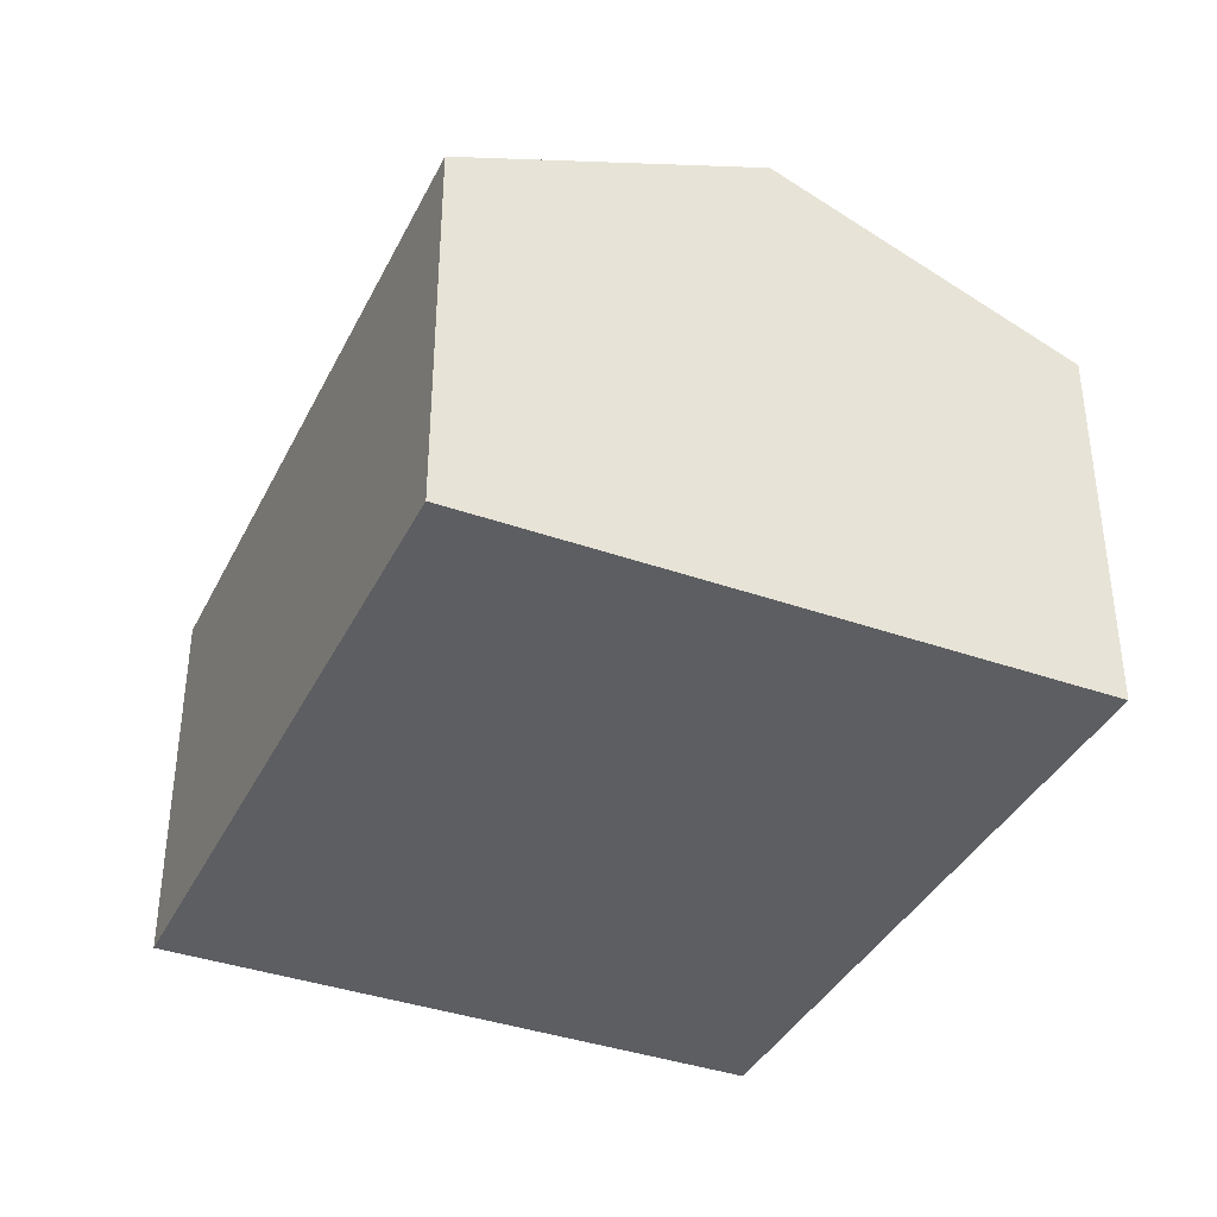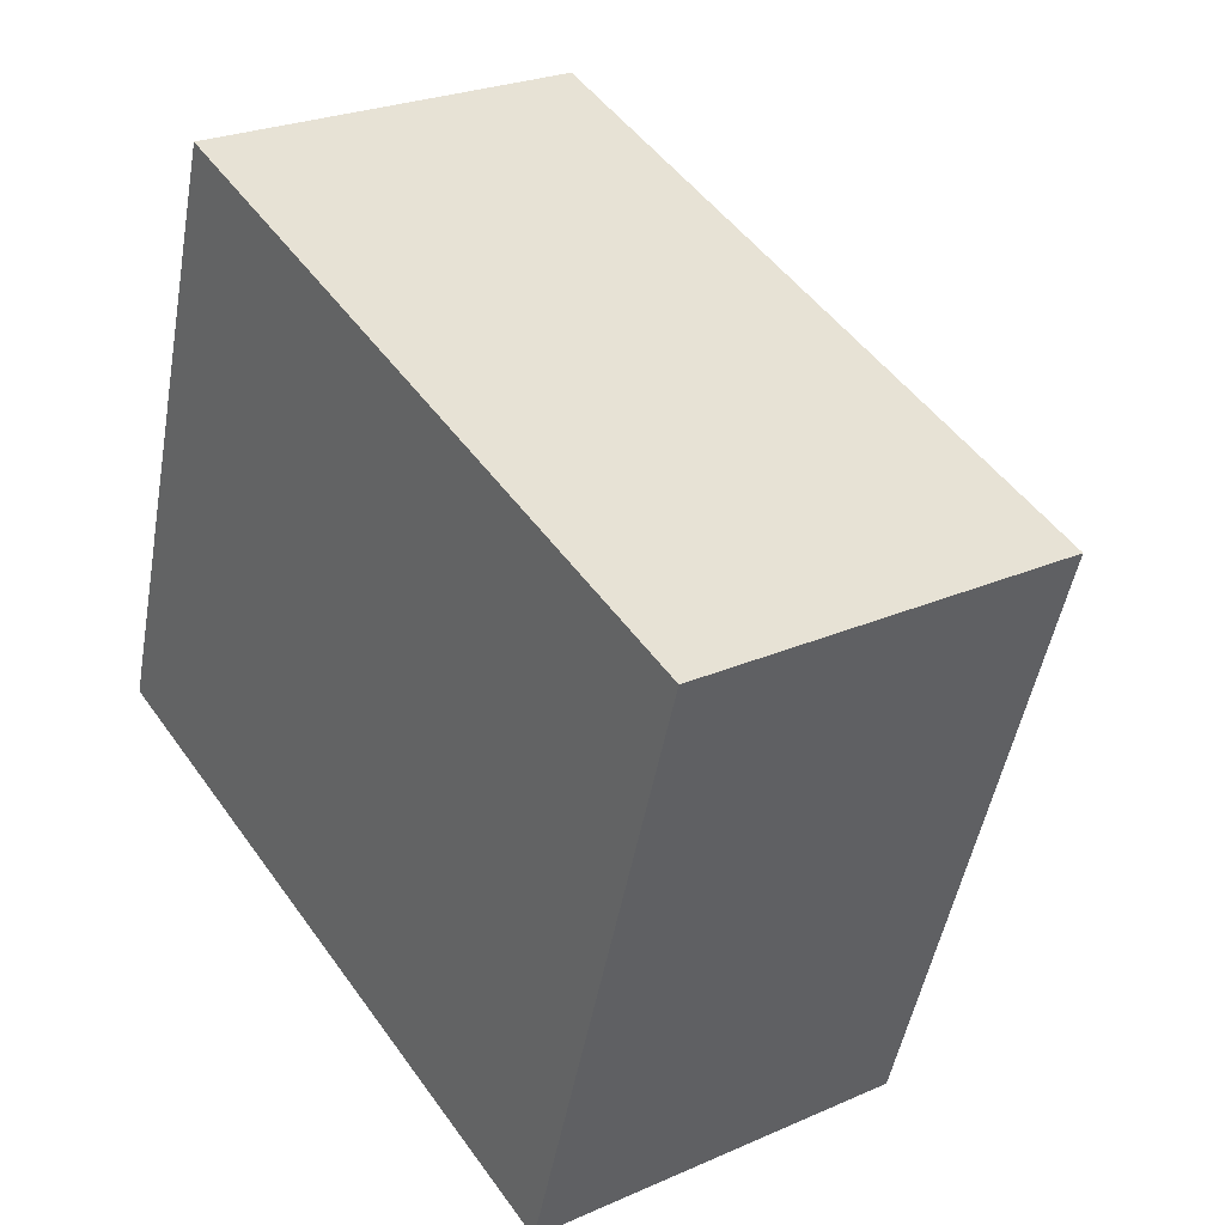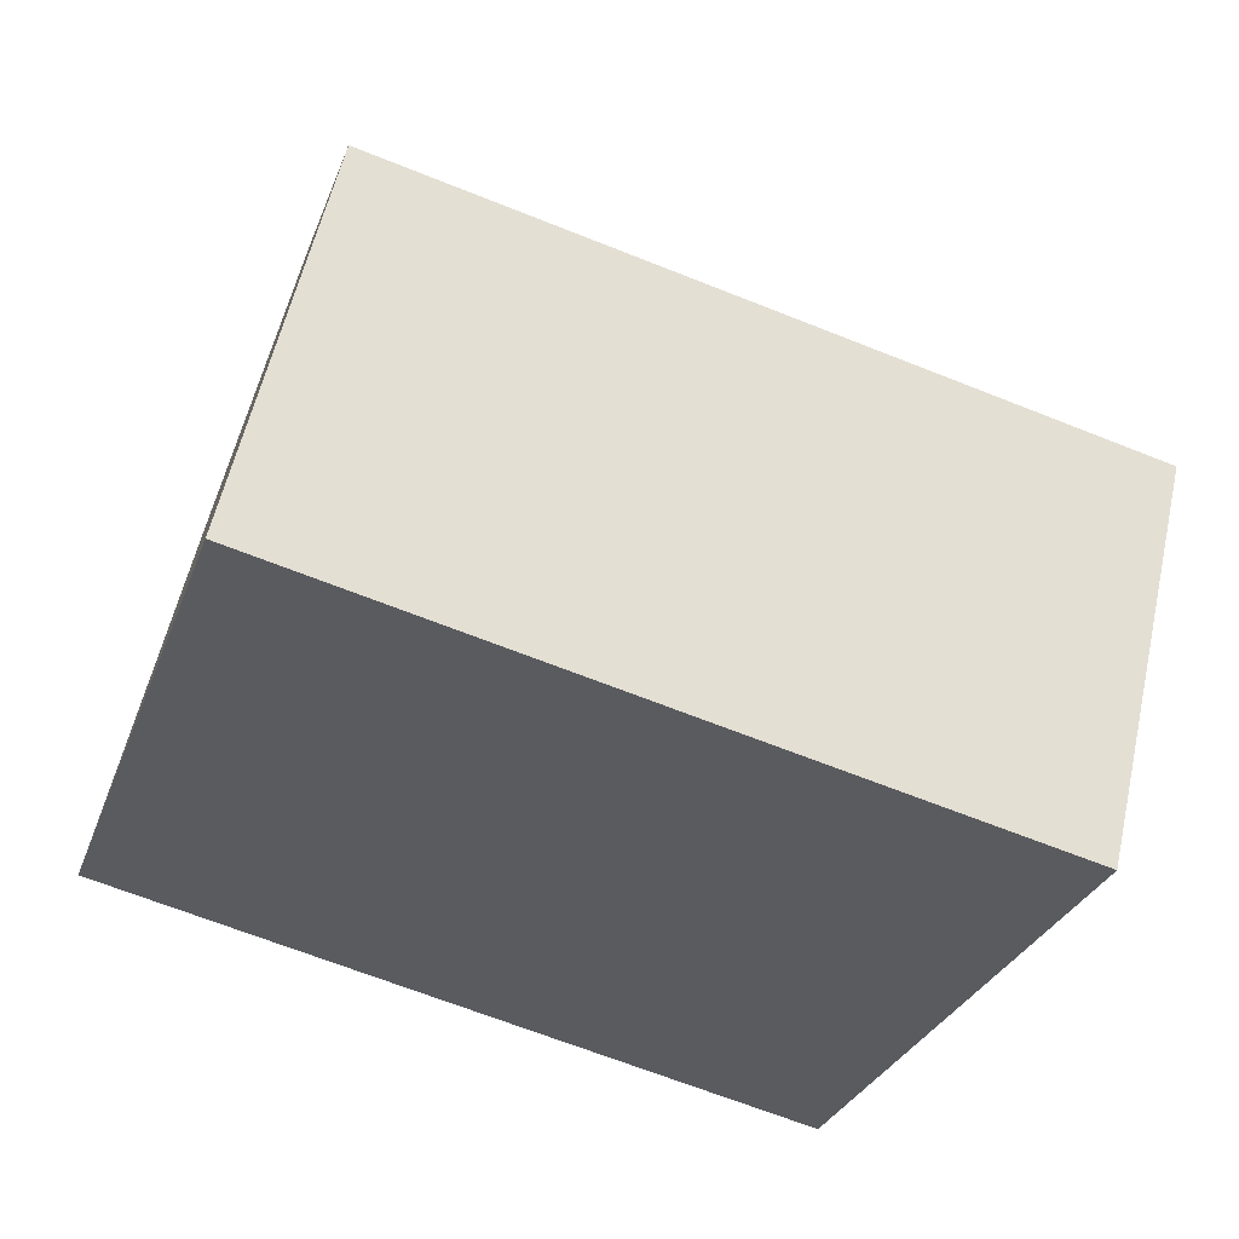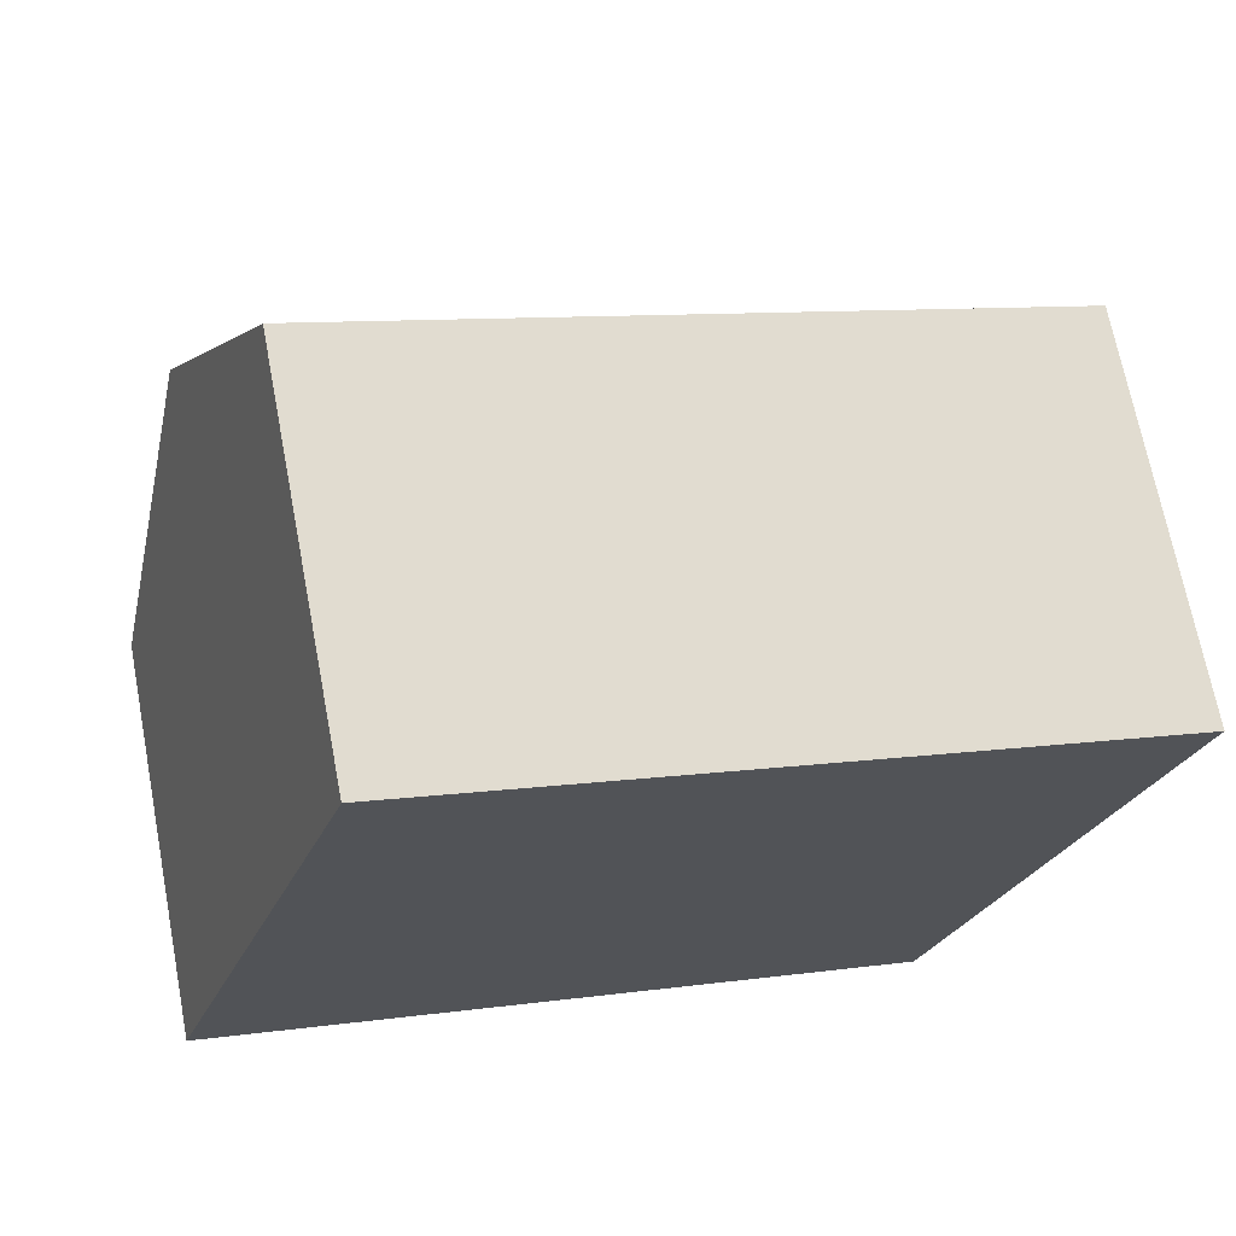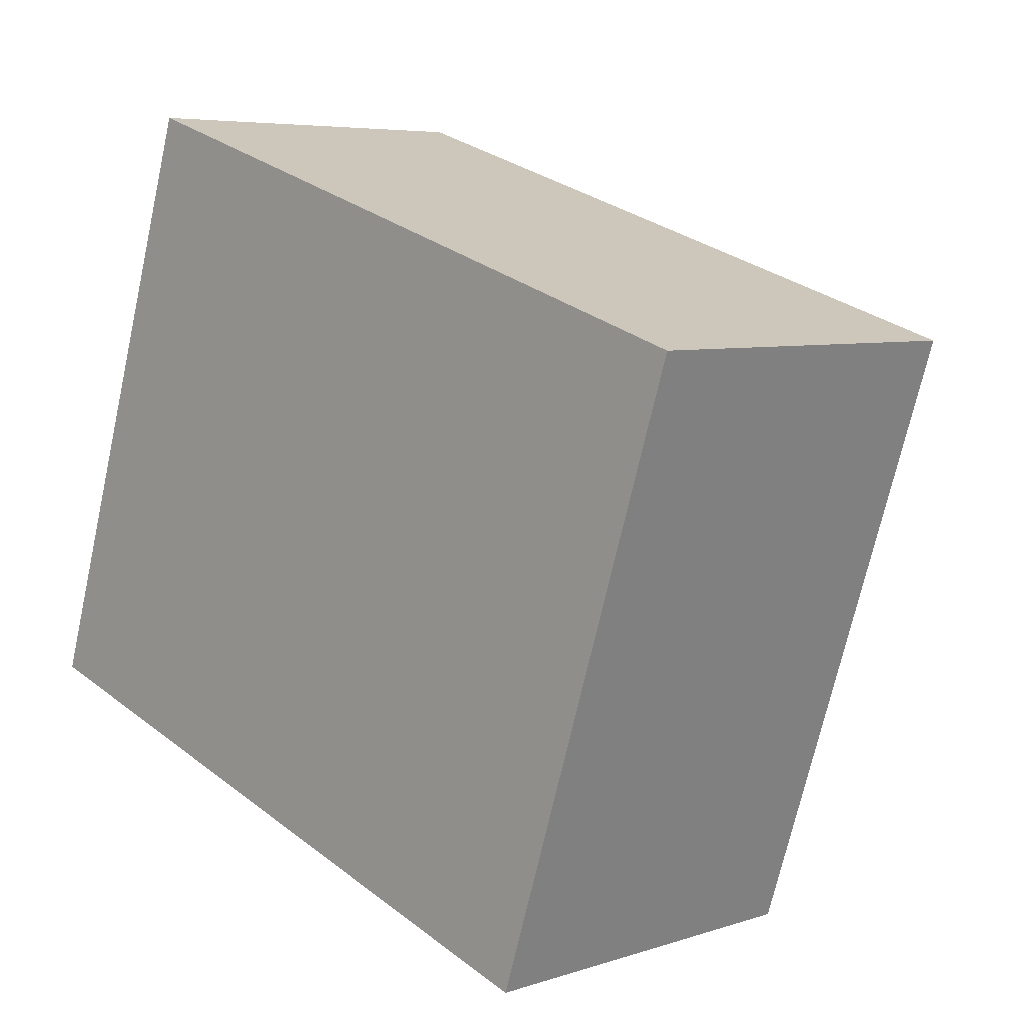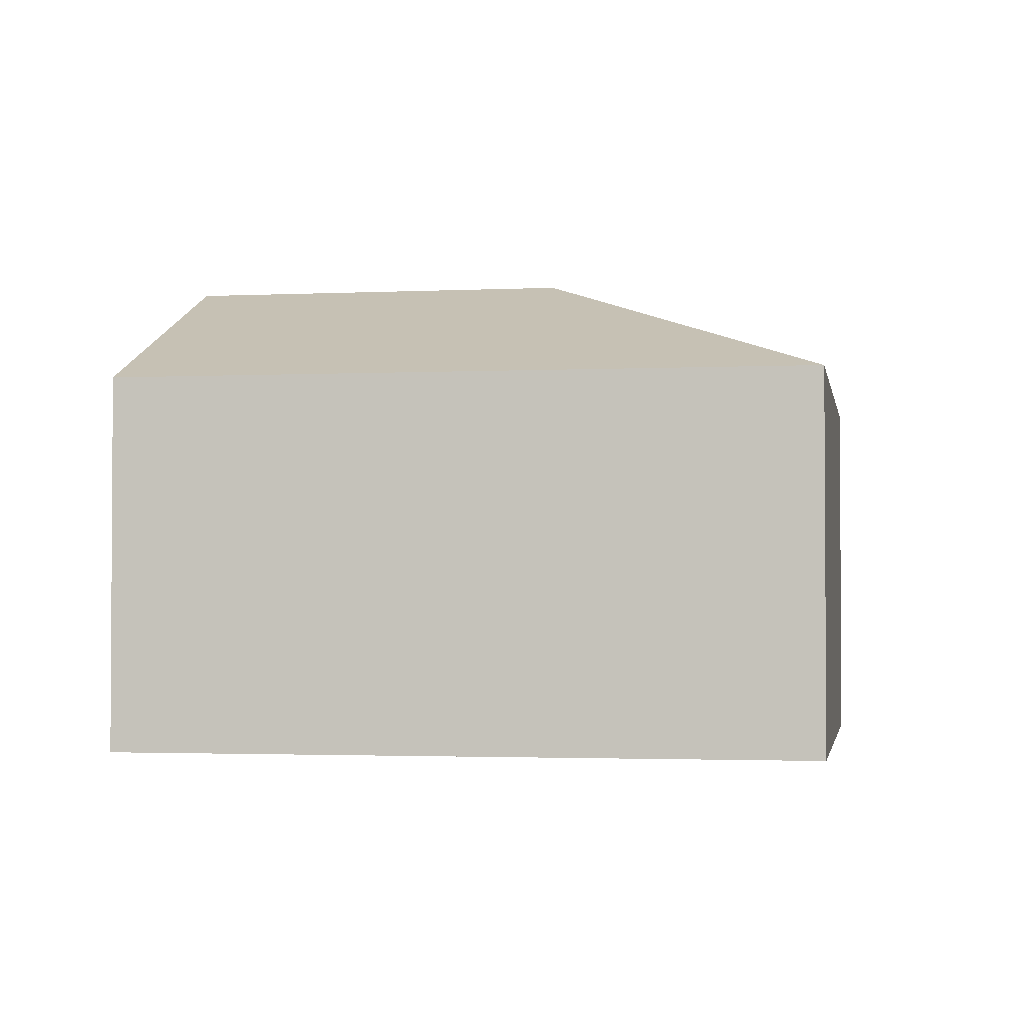
<metadata>
{"format":"obj","ext":"obj","renderer":"f3d","projection":"perspective","resolution":1024,"background":"white","views":[{"elev":-38.0,"azim":-96.2,"up":"+Y"},{"elev":25.6,"azim":54.8,"up":"+Z"},{"elev":57.3,"azim":12.6,"up":"+Z"},{"elev":69.1,"azim":-10.8,"up":"+Z"},{"elev":5.9,"azim":45.1,"up":"+Z"},{"elev":-2.2,"azim":27.7,"up":"+Y"}]}
</metadata>
<code>
v  3.747 3.928 1.333
v  6.801 2.956 2.891
v  5.305 2.956 -1.721
v  1.496 2.956 4.612
v  0.748 3.928 2.306
v  0 2.956 1.81e-16
v  0 0 0
v  0.748 -1.412e-16 2.306
v  1.496 -2.824e-16 4.612
v  6.801 -1.77e-16 2.891
v  5.305 1.054e-16 -1.721
g defaultobject
f 1 2 3
f 1 4 2
f 4 1 5
f 6 1 3
f 1 6 5
f 7 5 6
f 5 7 4
f 4 7 8
f 4 8 9
f 9 2 4
f 2 9 10
f 10 3 2
f 3 10 11
f 11 6 3
f 6 11 7
f 8 10 9
f 10 8 7
f 10 7 11

</code>
